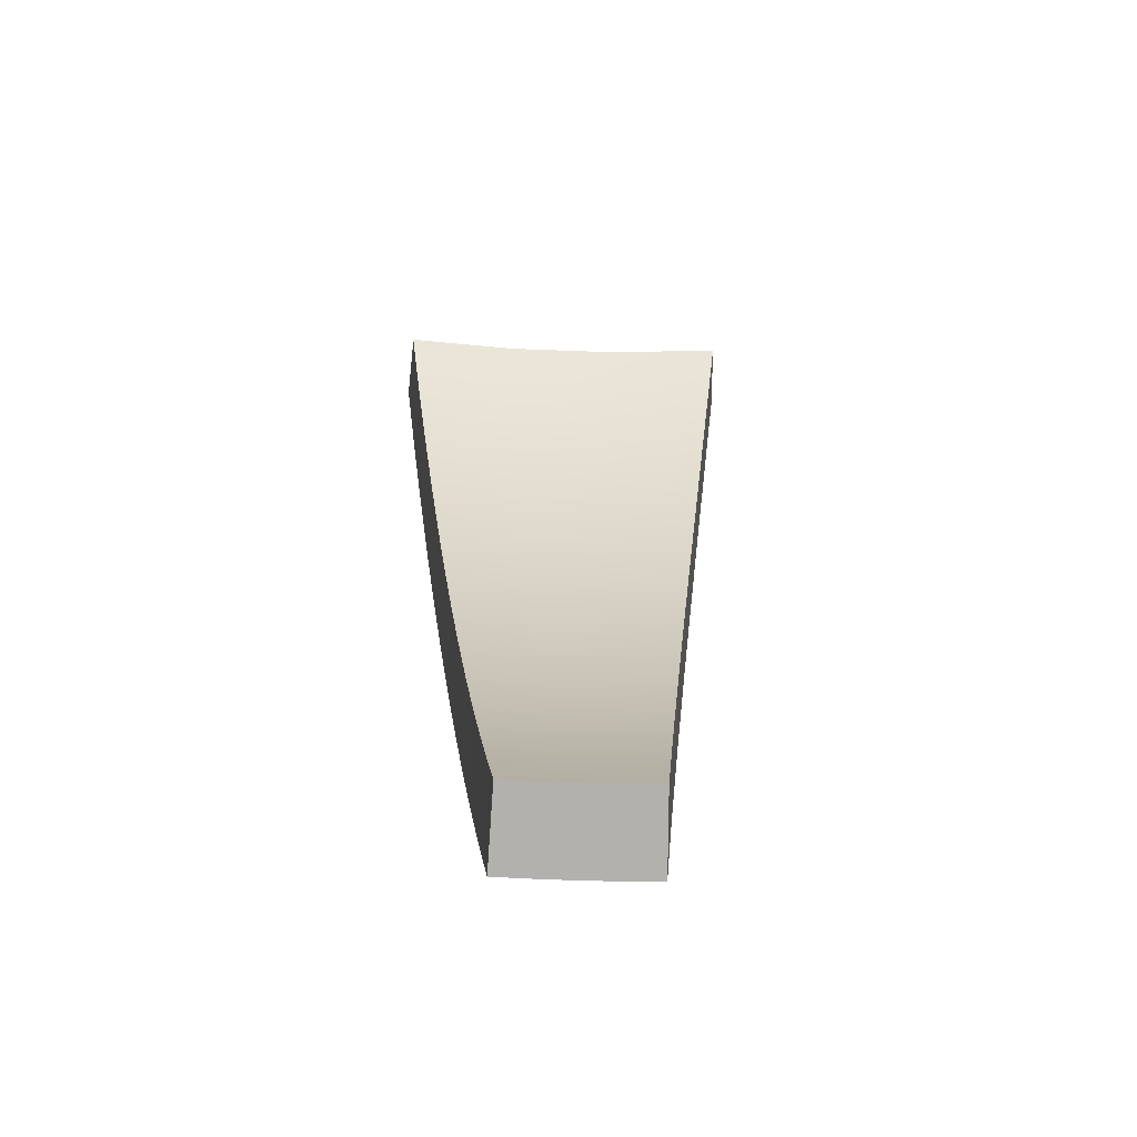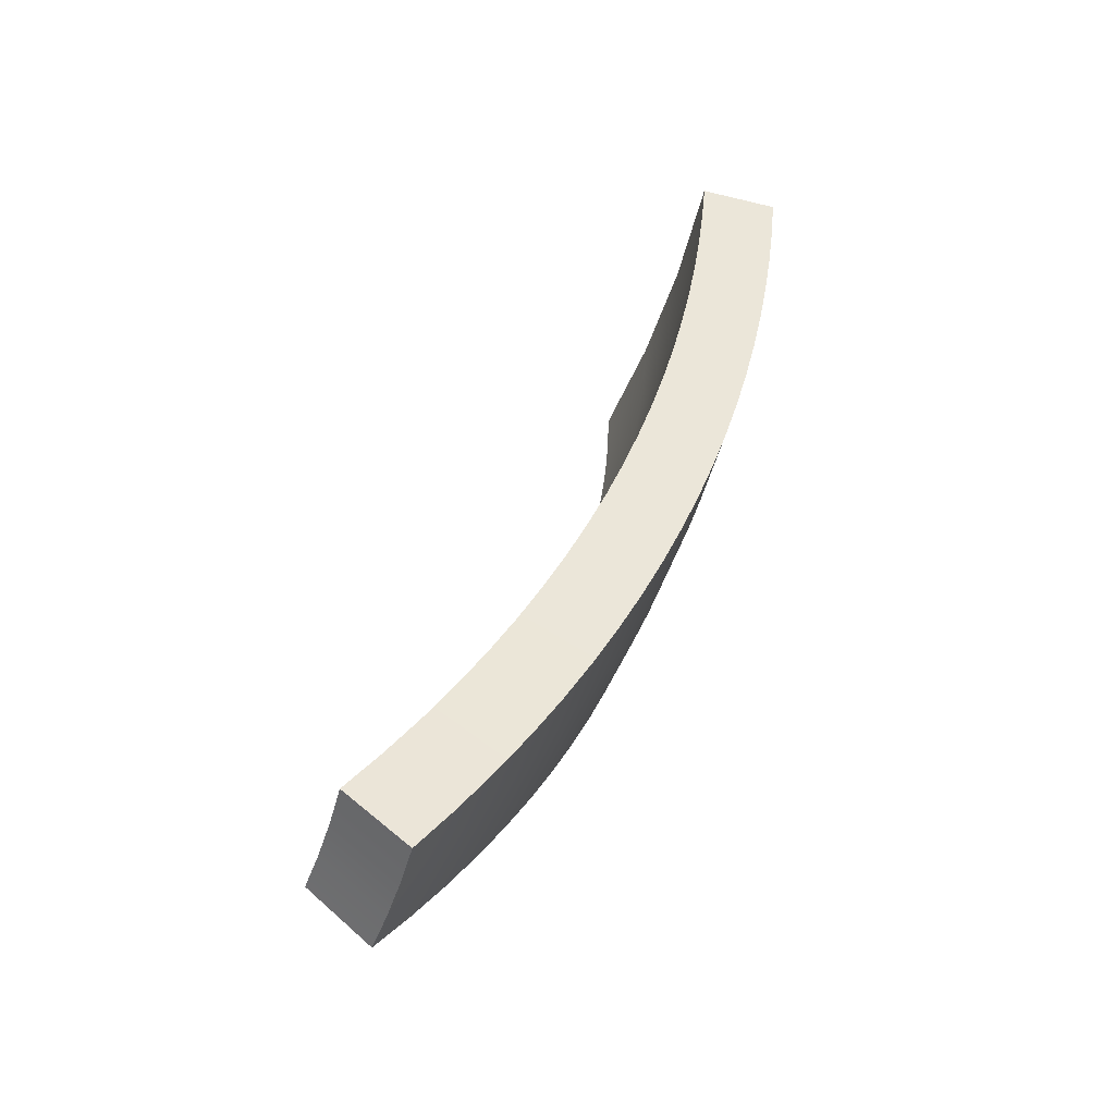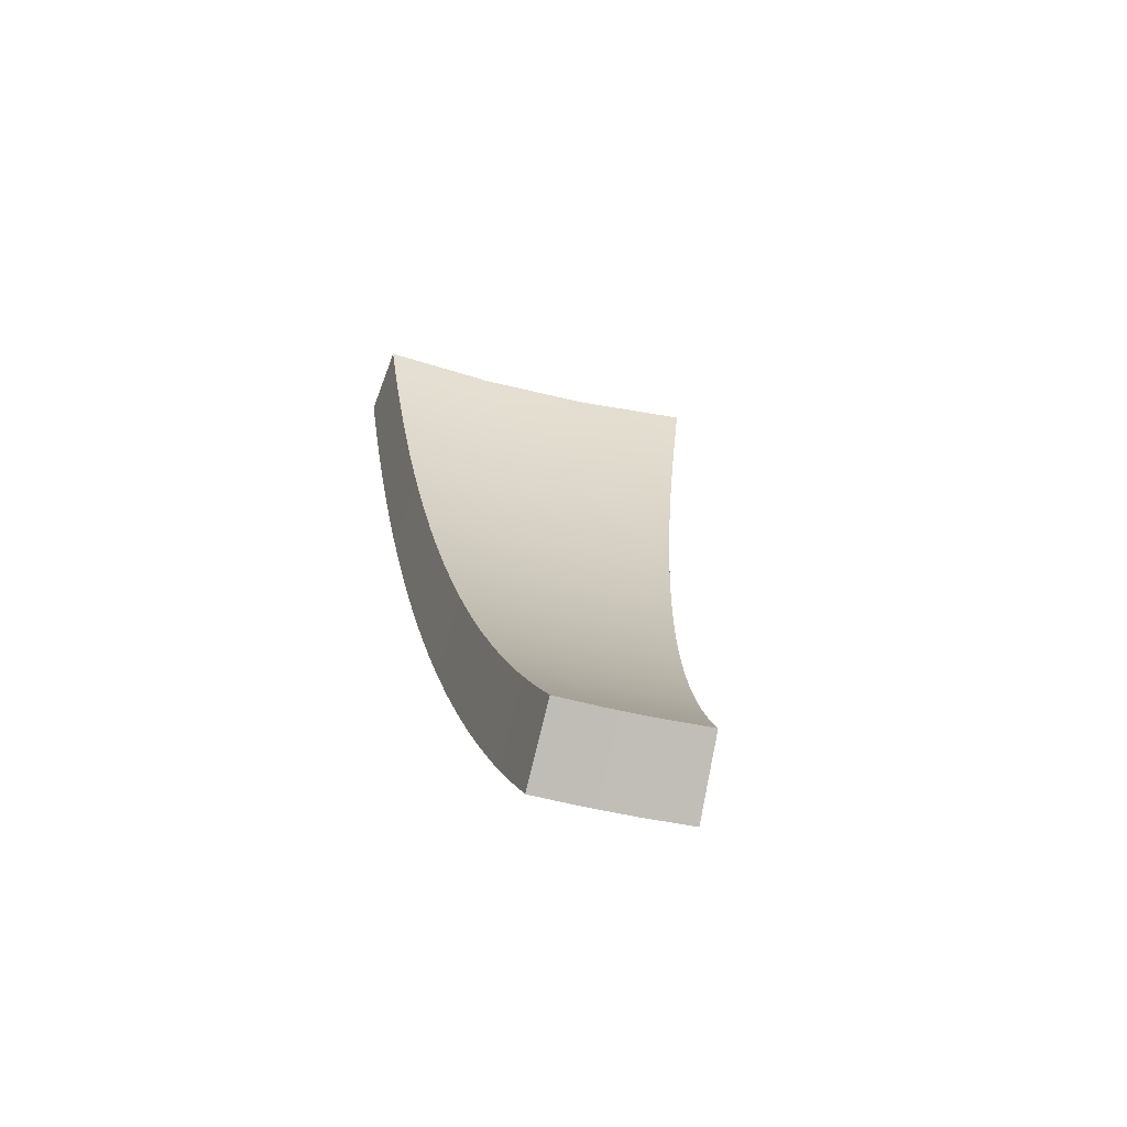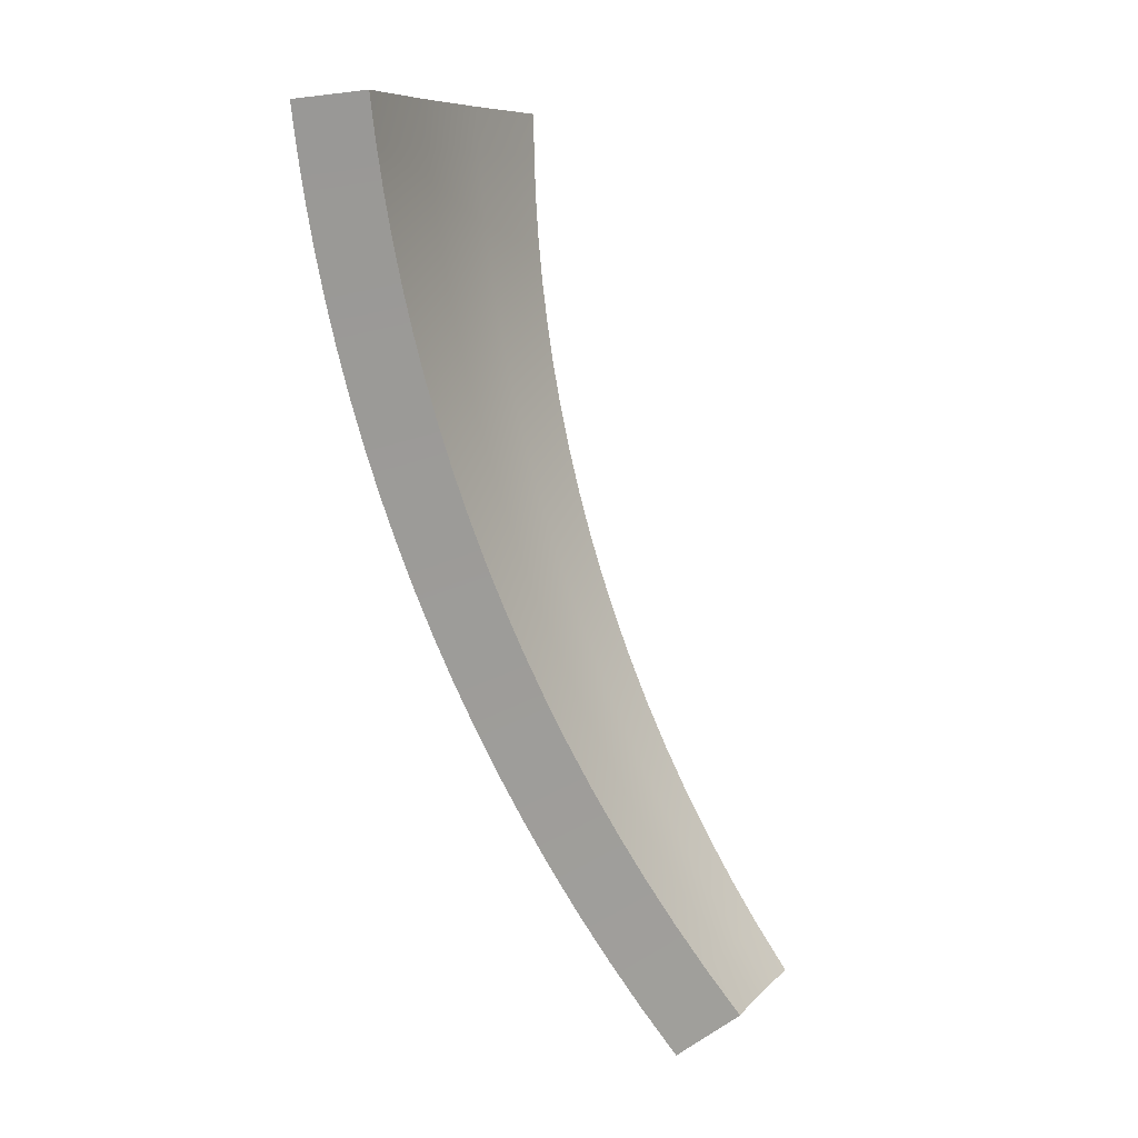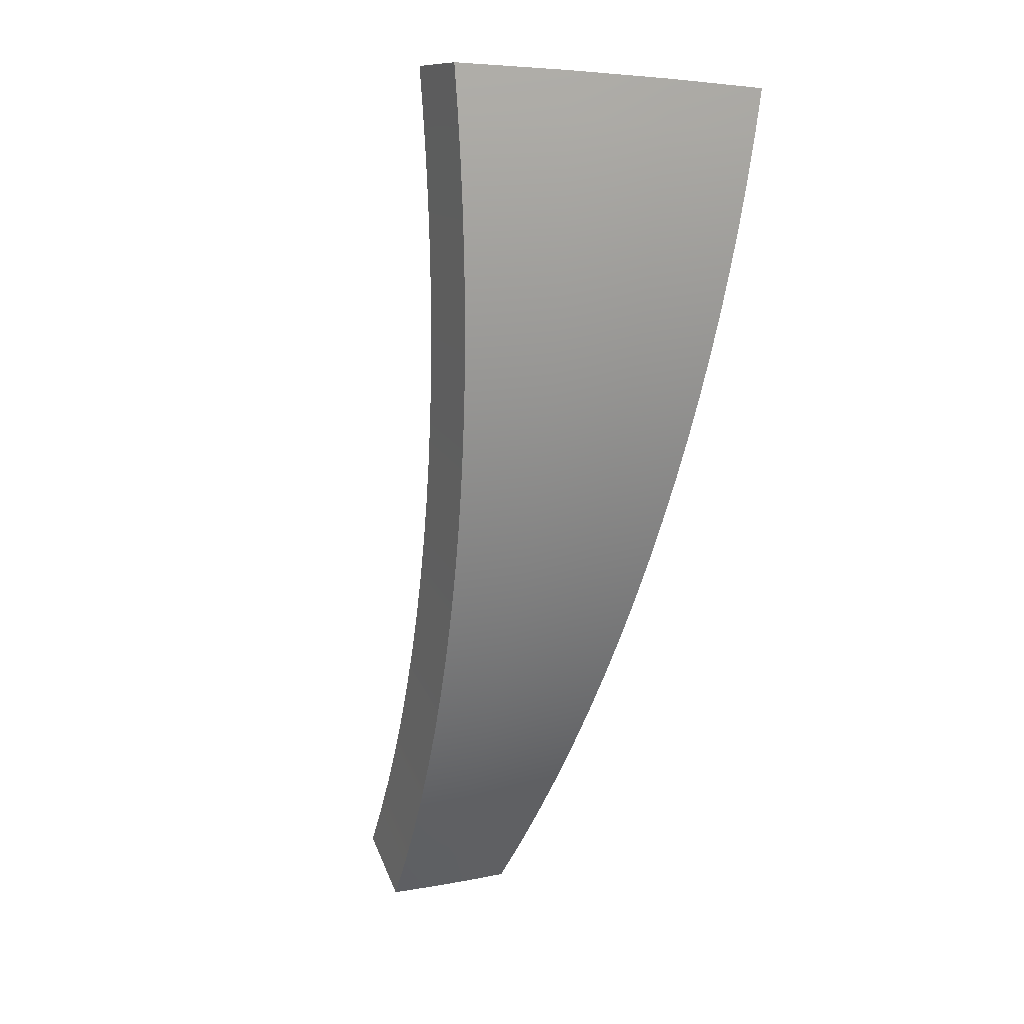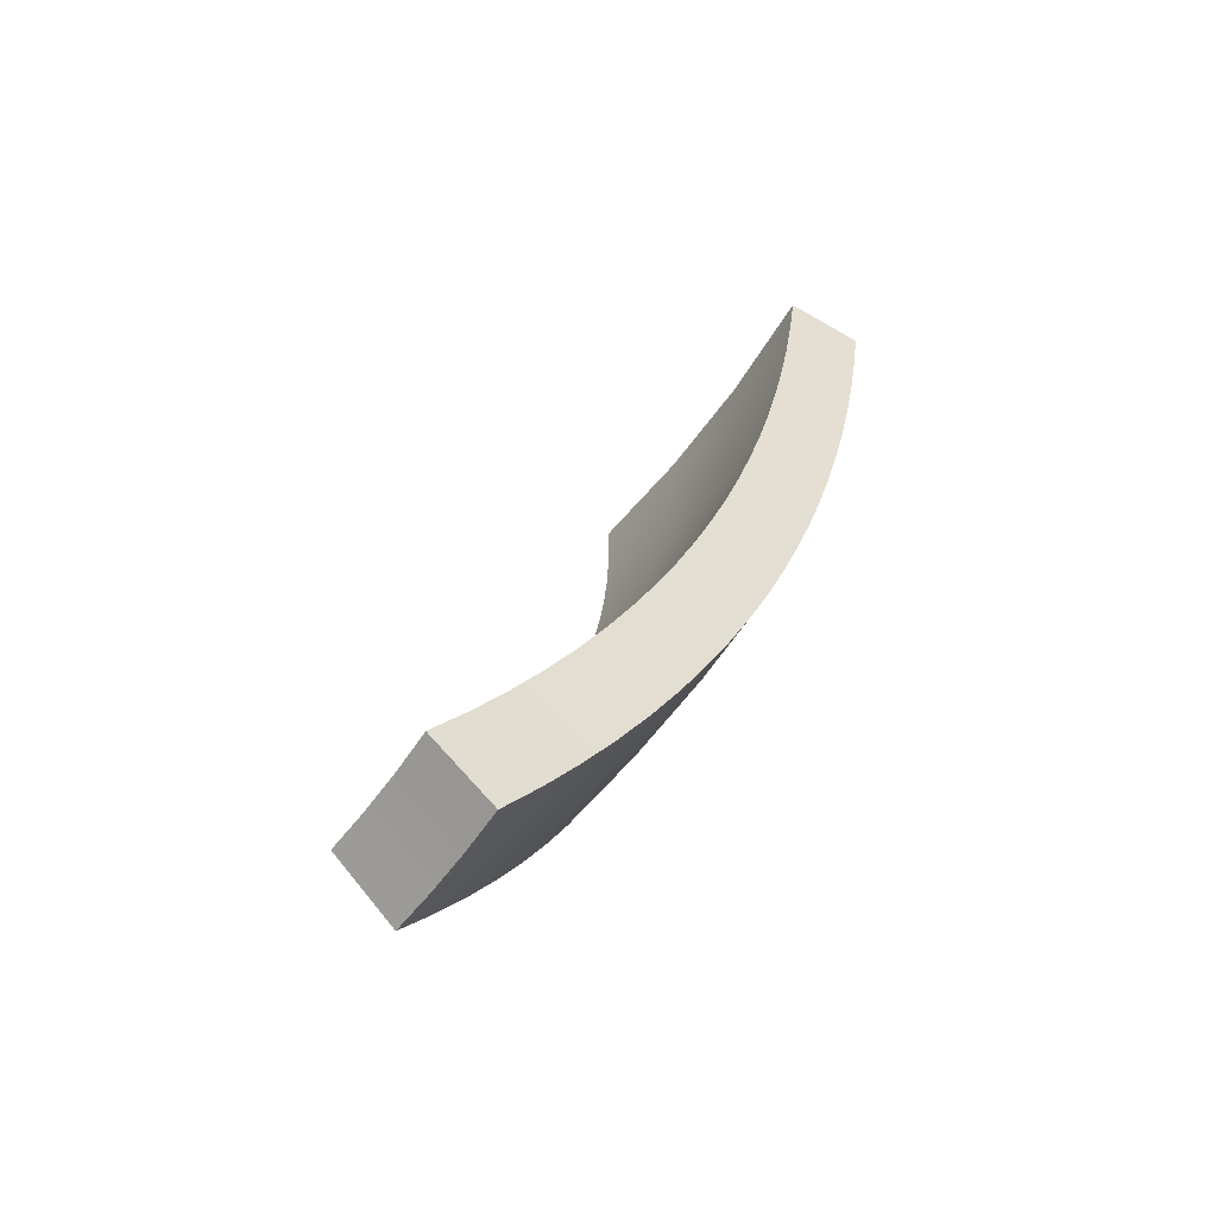
<metadata>
{"format":"obj","ext":"obj","renderer":"f3d","projection":"perspective","resolution":1024,"background":"white","views":[{"elev":-41.3,"azim":177.2,"up":"+Y"},{"elev":-46.1,"azim":-106.8,"up":"+Y"},{"elev":-48.8,"azim":164.4,"up":"+Y"},{"elev":8.5,"azim":113.9,"up":"+Y"},{"elev":5.5,"azim":-31.0,"up":"+Y"},{"elev":-55.1,"azim":-124.1,"up":"+Y"}]}
</metadata>
<code>
g
v -0.3117 -4.396 5.704
v -0.1039 -4.397 5.712
v 0.1039 -4.397 5.712
v 0.3117 -4.396 5.704
v -0.3356 -4.206 5.851
v -0.1119 -4.206 5.859
v 0.1119 -4.206 5.859
v 0.3356 -4.206 5.851
v -0.3595 -4.014 5.988
v -0.1199 -4.014 5.997
v 0.1199 -4.014 5.997
v 0.3595 -4.014 5.988
v -0.3836 -3.821 6.116
v -0.1279 -3.822 6.127
v 0.1279 -3.822 6.127
v 0.3836 -3.821 6.116
v -0.4077 -3.628 6.235
v -0.136 -3.628 6.247
v 0.136 -3.628 6.247
v 0.4077 -3.628 6.235
v -0.4319 -3.434 6.347
v -0.1441 -3.434 6.36
v 0.1441 -3.434 6.36
v 0.4319 -3.434 6.347
v -0.4562 -3.239 6.451
v -0.1522 -3.239 6.465
v 0.1522 -3.239 6.465
v 0.4562 -3.239 6.451
v -0.4805 -3.043 6.547
v -0.1603 -3.043 6.563
v 0.1603 -3.043 6.563
v 0.4805 -3.043 6.547
v -0.5049 -2.847 6.636
v -0.1684 -2.847 6.653
v 0.1684 -2.847 6.653
v 0.5049 -2.847 6.636
v -0.5292 -2.65 6.718
v -0.1765 -2.65 6.737
v 0.1765 -2.65 6.737
v 0.5292 -2.65 6.718
v -0.5536 -2.453 6.793
v -0.1847 -2.453 6.814
v 0.1847 -2.453 6.814
v 0.5536 -2.453 6.793
v -0.5779 -2.255 6.862
v -0.1928 -2.255 6.884
v 0.1928 -2.255 6.884
v 0.5779 -2.255 6.862
v -0.6022 -2.057 6.924
v -0.2009 -2.057 6.948
v 0.2009 -2.057 6.948
v 0.6022 -2.057 6.924
v -0.6265 -1.858 6.979
v -0.209 -1.858 7.005
v 0.209 -1.858 7.005
v 0.6265 -1.858 6.979
v -0.6507 -1.66 7.029
v -0.2171 -1.66 7.056
v 0.2171 -1.66 7.056
v 0.6507 -1.66 7.029
v -0.6748 -1.461 7.072
v -0.2252 -1.461 7.101
v 0.2252 -1.461 7.101
v 0.6748 -1.461 7.072
v -0.6989 -1.262 7.109
v -0.2332 -1.262 7.141
v 0.2332 -1.262 7.141
v 0.6989 -1.262 7.109
v -0.7229 -1.063 7.141
v -0.2412 -1.062 7.174
v 0.2412 -1.062 7.174
v 0.7229 -1.063 7.141
v -0.7467 -0.864 7.166
v -0.2492 -0.8632 7.201
v 0.2492 -0.8632 7.201
v 0.7467 -0.864 7.166
v -0.7705 -0.6649 7.186
v -0.2572 -0.664 7.223
v 0.2572 -0.664 7.223
v 0.7705 -0.6649 7.186
v -0.7941 -0.4659 7.199
v -0.2651 -0.4648 7.239
v 0.2651 -0.4648 7.239
v 0.7941 -0.4659 7.199
v -0.3011 -4.183 5.428
v -0.09864 -4.183 5.436
v -0.1064 -3.997 5.58
v -0.3246 -3.997 5.571
v 0.09864 -4.183 5.436
v 0.1064 -3.997 5.58
v 0.3011 -4.183 5.428
v 0.3246 -3.997 5.571
v -0.114 -3.815 5.711
v -0.3477 -3.815 5.701
v 0.114 -3.815 5.711
v 0.3477 -3.815 5.701
v -0.1216 -3.632 5.834
v -0.371 -3.632 5.823
v 0.1216 -3.632 5.834
v 0.371 -3.632 5.823
v -0.1293 -3.448 5.949
v -0.3944 -3.448 5.937
v 0.1293 -3.448 5.949
v 0.3944 -3.448 5.937
v -0.137 -3.263 6.056
v -0.4178 -3.263 6.043
v 0.137 -3.263 6.056
v 0.4178 -3.263 6.043
v -0.1447 -3.078 6.156
v -0.4413 -3.078 6.141
v 0.1447 -3.078 6.156
v 0.4413 -3.078 6.141
v -0.1524 -2.892 6.249
v -0.4648 -2.892 6.233
v 0.1524 -2.892 6.249
v 0.4648 -2.892 6.233
v -0.1601 -2.705 6.335
v -0.4883 -2.705 6.317
v 0.1601 -2.705 6.335
v 0.4883 -2.705 6.317
v -0.1679 -2.518 6.414
v -0.5119 -2.518 6.395
v 0.1679 -2.518 6.414
v 0.5119 -2.518 6.395
v -0.1756 -2.331 6.487
v -0.5354 -2.331 6.467
v 0.1756 -2.331 6.487
v 0.5354 -2.331 6.467
v -0.1833 -2.143 6.554
v -0.559 -2.143 6.532
v 0.1833 -2.143 6.554
v 0.559 -2.143 6.532
v -0.1911 -1.954 6.614
v -0.5825 -1.955 6.591
v 0.1911 -1.954 6.614
v 0.5825 -1.955 6.591
v -0.1988 -1.766 6.669
v -0.606 -1.766 6.643
v 0.1988 -1.766 6.669
v 0.606 -1.766 6.643
v -0.2065 -1.577 6.717
v -0.6294 -1.578 6.69
v 0.2065 -1.577 6.717
v 0.6294 -1.578 6.69
v -0.2141 -1.388 6.76
v -0.6527 -1.389 6.731
v 0.2141 -1.388 6.76
v 0.6527 -1.389 6.731
v -0.2218 -1.199 6.798
v -0.676 -1.2 6.767
v 0.2218 -1.199 6.798
v 0.676 -1.2 6.767
v -0.2294 -1.009 6.829
v -0.6992 -1.01 6.796
v 0.2294 -1.009 6.829
v 0.6992 -1.01 6.796
v -0.237 -0.8201 6.855
v -0.7223 -0.8213 6.821
v 0.237 -0.8201 6.855
v 0.7223 -0.8213 6.821
v -0.2446 -0.6307 6.876
v -0.7452 -0.6321 6.839
v 0.2446 -0.6307 6.876
v 0.7452 -0.6321 6.839
v -0.2522 -0.4369 6.891
v -0.7685 -0.438 6.852
v 0.2522 -0.4369 6.891
v 0.7685 -0.438 6.852
v 0.7685 -0.438 6.852
v 0.7685 -0.438 6.852
v 0.2522 -0.4369 6.891
v -0.7685 -0.438 6.852
v -0.7685 -0.438 6.852
v -0.2522 -0.4369 6.891
v 0.7452 -0.6321 6.839
v -0.7452 -0.6321 6.839
v 0.7223 -0.8213 6.821
v -0.7223 -0.8213 6.821
v 0.6992 -1.01 6.796
v -0.6992 -1.01 6.796
v 0.676 -1.2 6.767
v -0.676 -1.2 6.767
v 0.6527 -1.389 6.731
v -0.6527 -1.389 6.731
v 0.6294 -1.578 6.69
v -0.6294 -1.578 6.69
v 0.606 -1.766 6.643
v -0.606 -1.766 6.643
v 0.5825 -1.955 6.591
v -0.5825 -1.955 6.591
v 0.559 -2.143 6.532
v -0.559 -2.143 6.532
v 0.5354 -2.331 6.467
v -0.5354 -2.331 6.467
v 0.5119 -2.518 6.395
v -0.5119 -2.518 6.395
v 0.4883 -2.705 6.317
v -0.4883 -2.705 6.317
v 0.4648 -2.892 6.233
v -0.4648 -2.892 6.233
v 0.4413 -3.078 6.141
v -0.4413 -3.078 6.141
v 0.4178 -3.263 6.043
v -0.4178 -3.263 6.043
v 0.3944 -3.448 5.937
v -0.3944 -3.448 5.937
v 0.371 -3.632 5.823
v -0.371 -3.632 5.823
v 0.3477 -3.815 5.701
v -0.3477 -3.815 5.701
v 0.3246 -3.997 5.571
v 0.3011 -4.183 5.428
v 0.3011 -4.183 5.428
v 0.09864 -4.183 5.436
v -0.3246 -3.997 5.571
v -0.09864 -4.183 5.436
v -0.3011 -4.183 5.428
v -0.3011 -4.183 5.428
v 0.7941 -0.4659 7.199
v 0.7941 -0.4659 7.199
v 0.2651 -0.4648 7.239
v -0.2651 -0.4648 7.239
v -0.7941 -0.4659 7.199
v -0.7941 -0.4659 7.199
v 0.7705 -0.6649 7.186
v -0.7705 -0.6649 7.186
v 0.7467 -0.864 7.166
v -0.7467 -0.864 7.166
v 0.7229 -1.063 7.141
v -0.7229 -1.063 7.141
v 0.6989 -1.262 7.109
v -0.6989 -1.262 7.109
v 0.6748 -1.461 7.072
v -0.6748 -1.461 7.072
v 0.6507 -1.66 7.029
v -0.6507 -1.66 7.029
v 0.6265 -1.858 6.979
v -0.6265 -1.858 6.979
v 0.6022 -2.057 6.924
v -0.6022 -2.057 6.924
v 0.5779 -2.255 6.862
v -0.5779 -2.255 6.862
v 0.5536 -2.453 6.793
v -0.5536 -2.453 6.793
v 0.5292 -2.65 6.718
v -0.5292 -2.65 6.718
v 0.5049 -2.847 6.636
v -0.5049 -2.847 6.636
v 0.4805 -3.043 6.547
v -0.4805 -3.043 6.547
v 0.4562 -3.239 6.451
v -0.4562 -3.239 6.451
v 0.4319 -3.434 6.347
v -0.4319 -3.434 6.347
v 0.4077 -3.628 6.235
v -0.4077 -3.628 6.235
v 0.3836 -3.821 6.116
v -0.3836 -3.821 6.116
v 0.3595 -4.014 5.988
v -0.3595 -4.014 5.988
v 0.3356 -4.206 5.851
v -0.3356 -4.206 5.851
v 0.3117 -4.396 5.704
v 0.3117 -4.396 5.704
v 0.1039 -4.397 5.712
v -0.1039 -4.397 5.712
v -0.3117 -4.396 5.704
v -0.3117 -4.396 5.704
g
f 267 266 6 5
f 266 265 7 6
f 265 263 261 7
f 5 6 10 9
f 6 7 11 10
f 7 261 259 11
f 9 10 14 13
f 10 11 15 14
f 11 259 257 15
f 13 14 18 17
f 14 15 19 18
f 15 257 255 19
f 17 18 22 21
f 18 19 23 22
f 19 255 253 23
f 21 22 26 25
f 22 23 27 26
f 23 253 251 27
f 25 26 30 29
f 26 27 31 30
f 27 251 249 31
f 29 30 34 33
f 30 31 35 34
f 31 249 247 35
f 33 34 38 37
f 34 35 39 38
f 35 247 245 39
f 37 38 42 41
f 38 39 43 42
f 39 245 243 43
f 41 42 46 45
f 42 43 47 46
f 43 243 241 47
f 45 46 50 49
f 46 47 51 50
f 47 241 239 51
f 49 50 54 53
f 50 51 55 54
f 51 239 237 55
f 53 54 58 57
f 54 55 59 58
f 55 237 235 59
f 57 58 62 61
f 58 59 63 62
f 59 235 233 63
f 61 62 66 65
f 62 63 67 66
f 63 233 231 67
f 65 66 70 69
f 66 67 71 70
f 67 231 229 71
f 69 70 74 73
f 70 71 75 74
f 71 229 227 75
f 73 74 78 77
f 74 75 79 78
f 75 227 225 79
f 77 78 82 223
f 78 79 83 82
f 79 225 219 83
f 217 215 87 86
f 86 87 90 89
f 89 90 92 212
f 215 210 93 87
f 87 93 95 90
f 90 95 96 92
f 210 208 97 93
f 93 97 99 95
f 95 99 100 96
f 208 206 101 97
f 97 101 103 99
f 99 103 104 100
f 206 204 105 101
f 101 105 107 103
f 103 107 108 104
f 204 202 109 105
f 105 109 111 107
f 107 111 112 108
f 202 200 113 109
f 109 113 115 111
f 111 115 116 112
f 200 198 117 113
f 113 117 119 115
f 115 119 120 116
f 198 196 121 117
f 117 121 123 119
f 119 123 124 120
f 196 194 125 121
f 121 125 127 123
f 123 127 128 124
f 194 192 129 125
f 125 129 131 127
f 127 131 132 128
f 192 190 133 129
f 129 133 135 131
f 131 135 136 132
f 190 188 137 133
f 133 137 139 135
f 135 139 140 136
f 188 186 141 137
f 137 141 143 139
f 139 143 144 140
f 186 184 145 141
f 141 145 147 143
f 143 147 148 144
f 184 182 149 145
f 145 149 151 147
f 147 151 152 148
f 182 180 153 149
f 149 153 155 151
f 151 155 156 152
f 180 178 157 153
f 153 157 159 155
f 155 159 160 156
f 178 176 161 157
f 157 161 163 159
f 159 163 164 160
f 176 172 174 161
f 161 174 171 163
f 163 171 169 164
f 268 85 216 2
f 2 216 214 3
f 3 214 213 4
f 264 91 211 8
f 8 211 209 12
f 12 209 207 16
f 16 207 205 20
f 20 205 203 24
f 24 203 201 28
f 28 201 199 32
f 32 199 197 36
f 36 197 195 40
f 40 195 193 44
f 44 193 191 48
f 48 191 189 52
f 52 189 187 56
f 56 187 185 60
f 60 185 183 64
f 64 183 181 68
f 68 181 179 72
f 72 179 177 76
f 76 177 175 80
f 80 175 170 84
f 220 168 167 221
f 221 167 165 222
f 222 165 173 81
f 224 166 162 226
f 226 162 158 228
f 228 158 154 230
f 230 154 150 232
f 232 150 146 234
f 234 146 142 236
f 236 142 138 238
f 238 138 134 240
f 240 134 130 242
f 242 130 126 244
f 244 126 122 246
f 246 122 118 248
f 248 118 114 250
f 250 114 110 252
f 252 110 106 254
f 254 106 102 256
f 256 102 98 258
f 258 98 94 260
f 260 94 88 262
f 262 88 218 1

</code>
